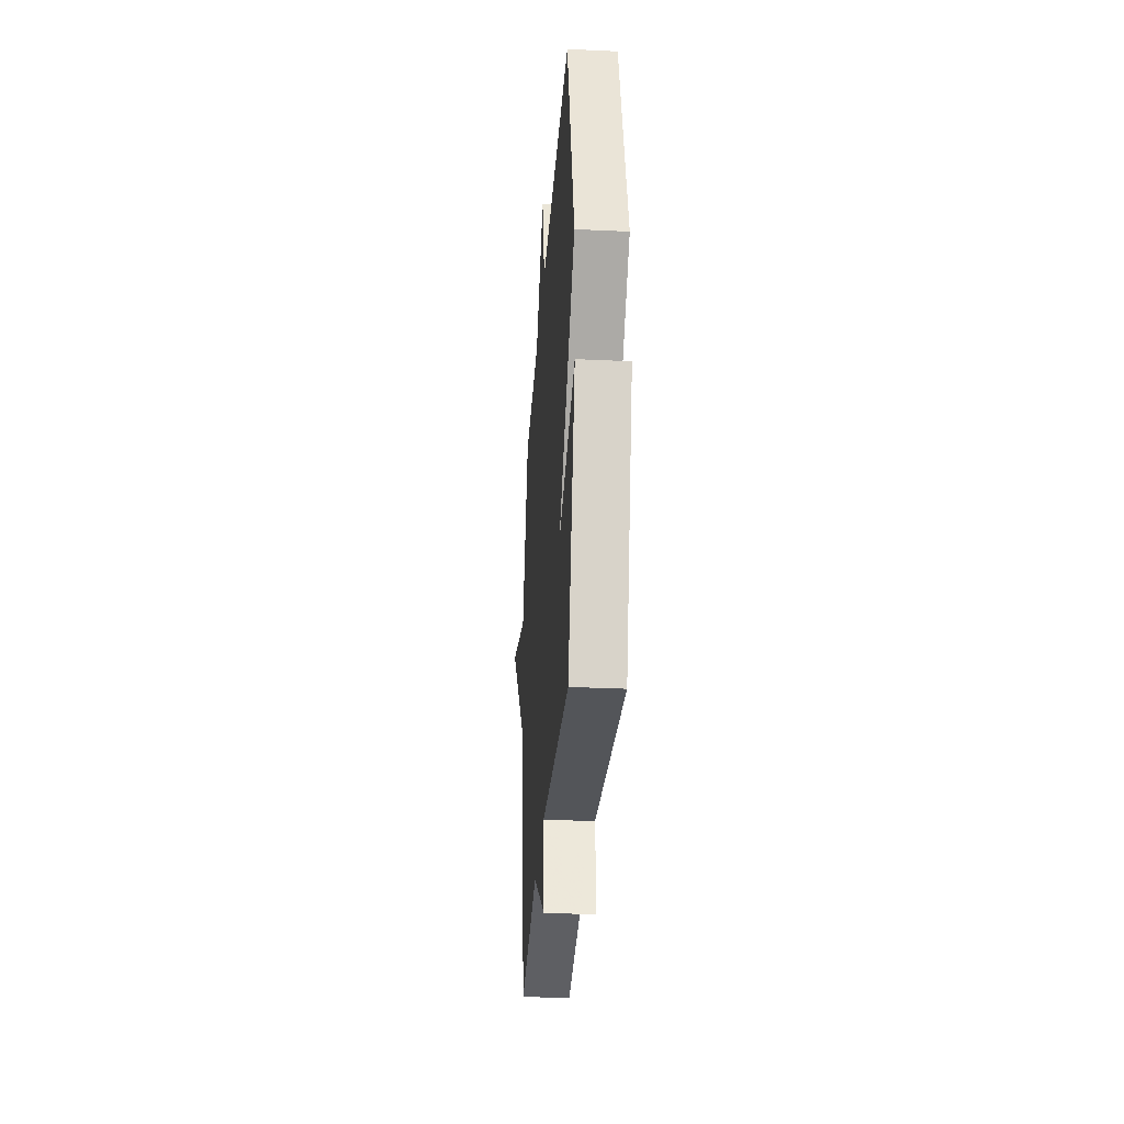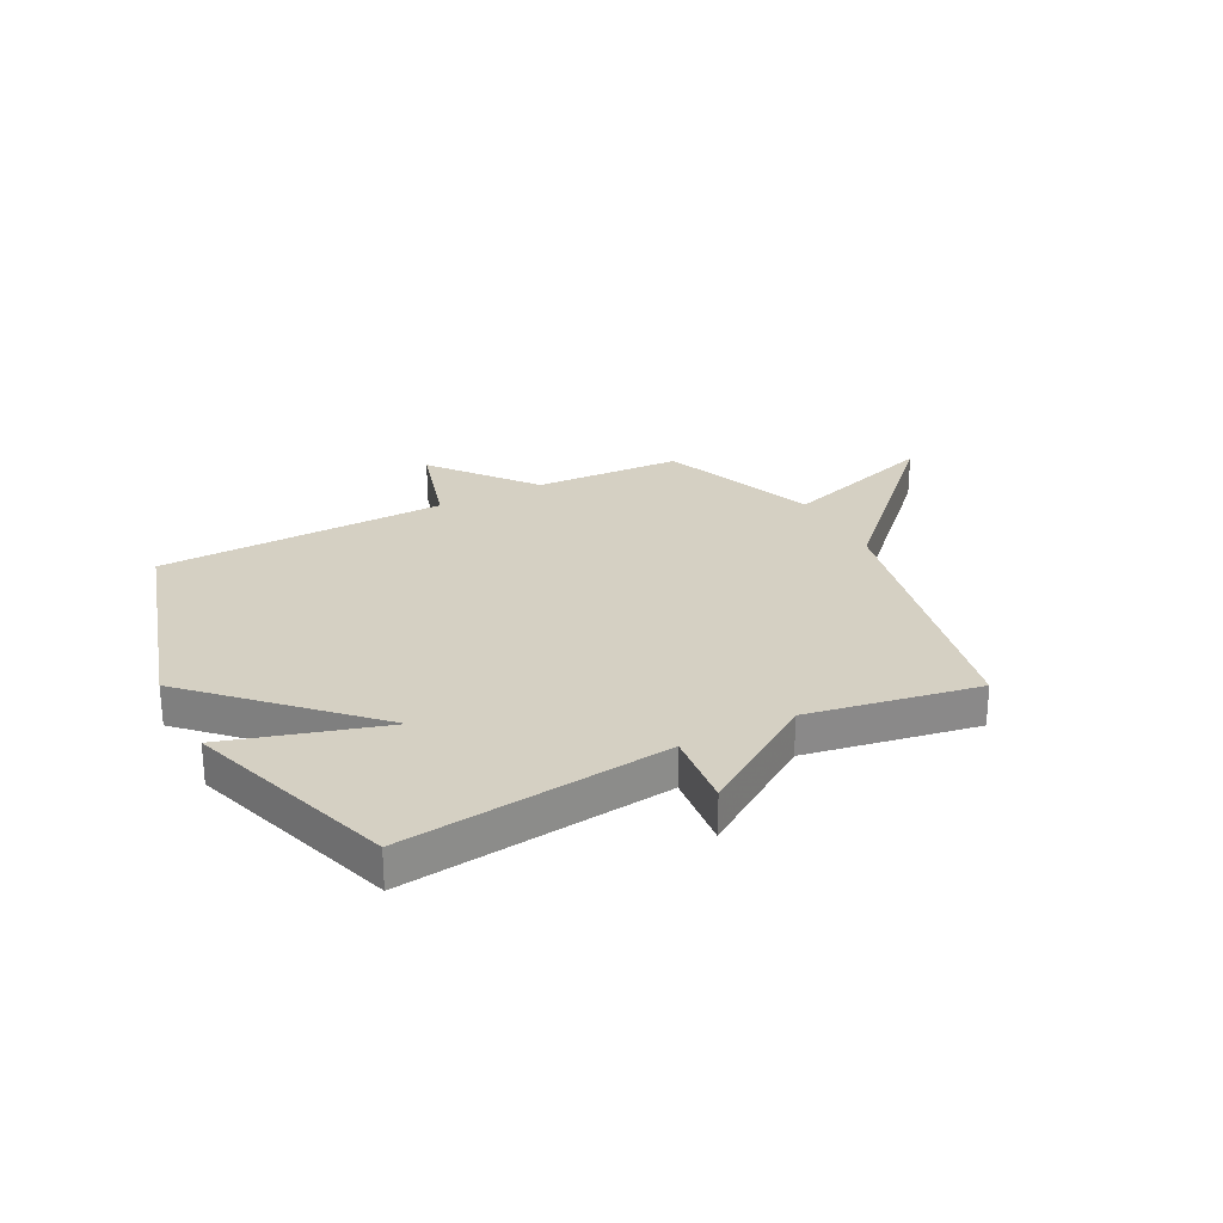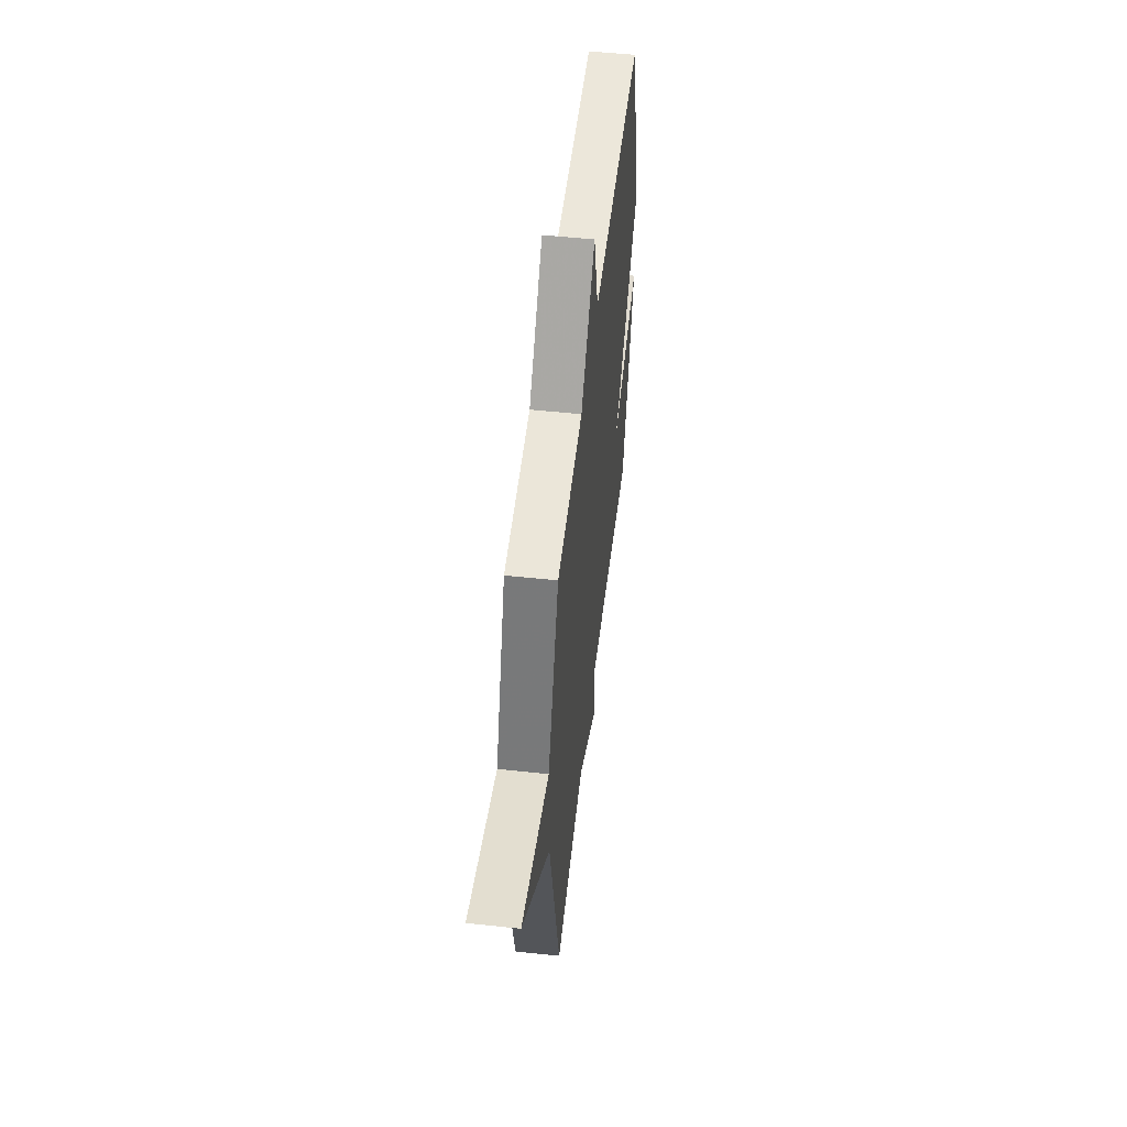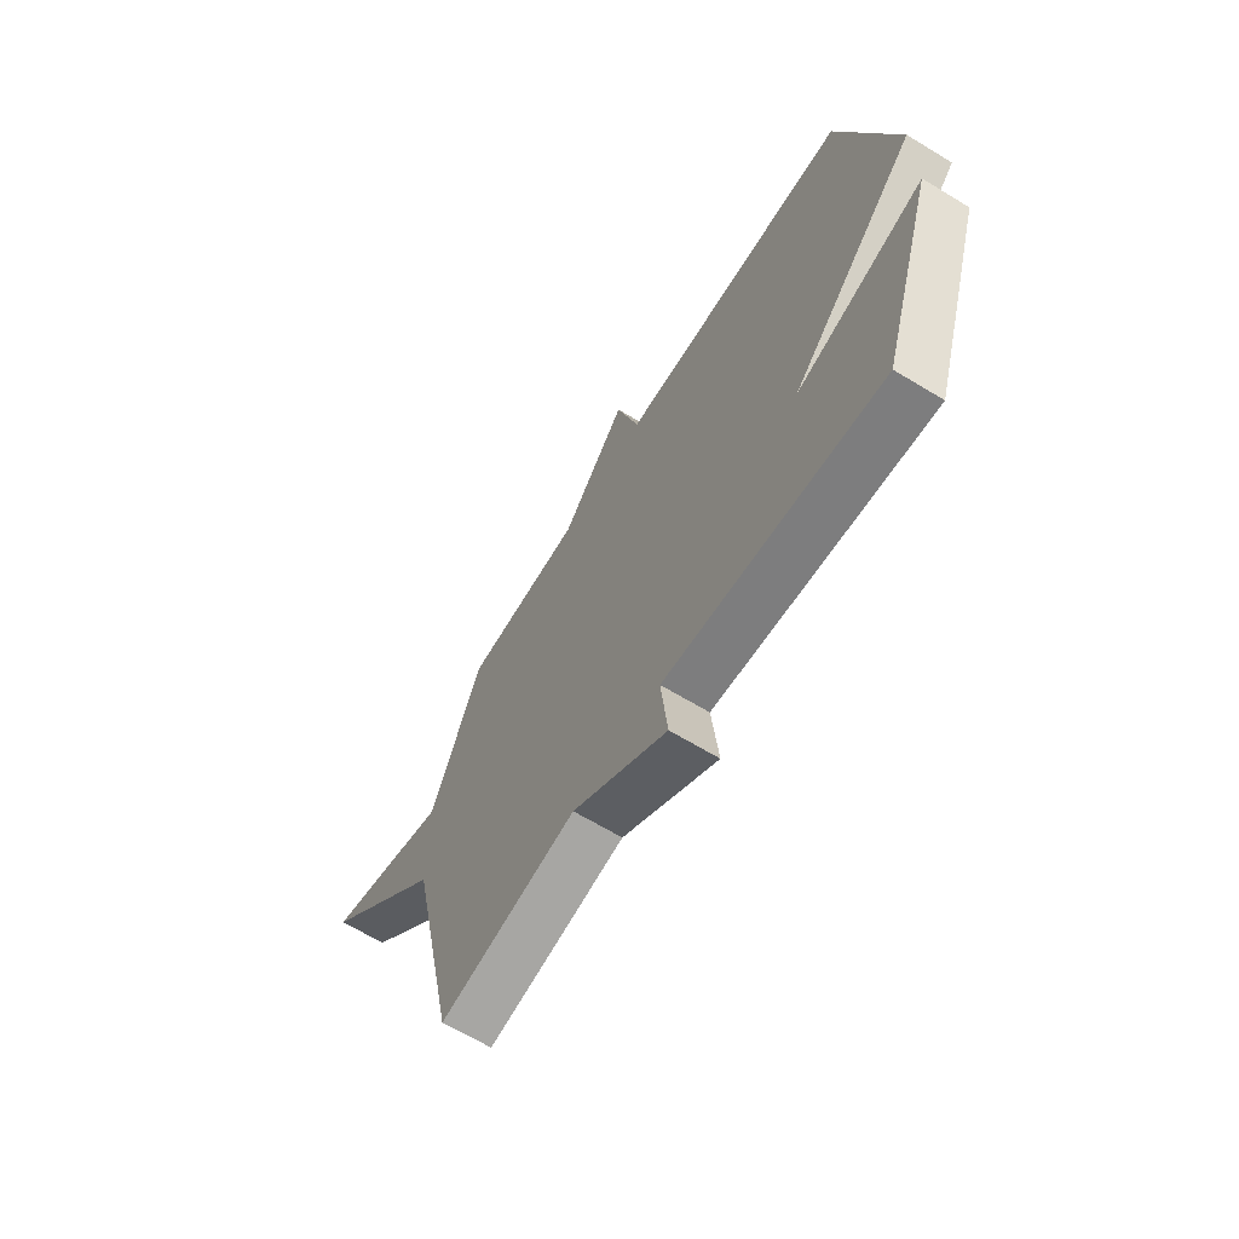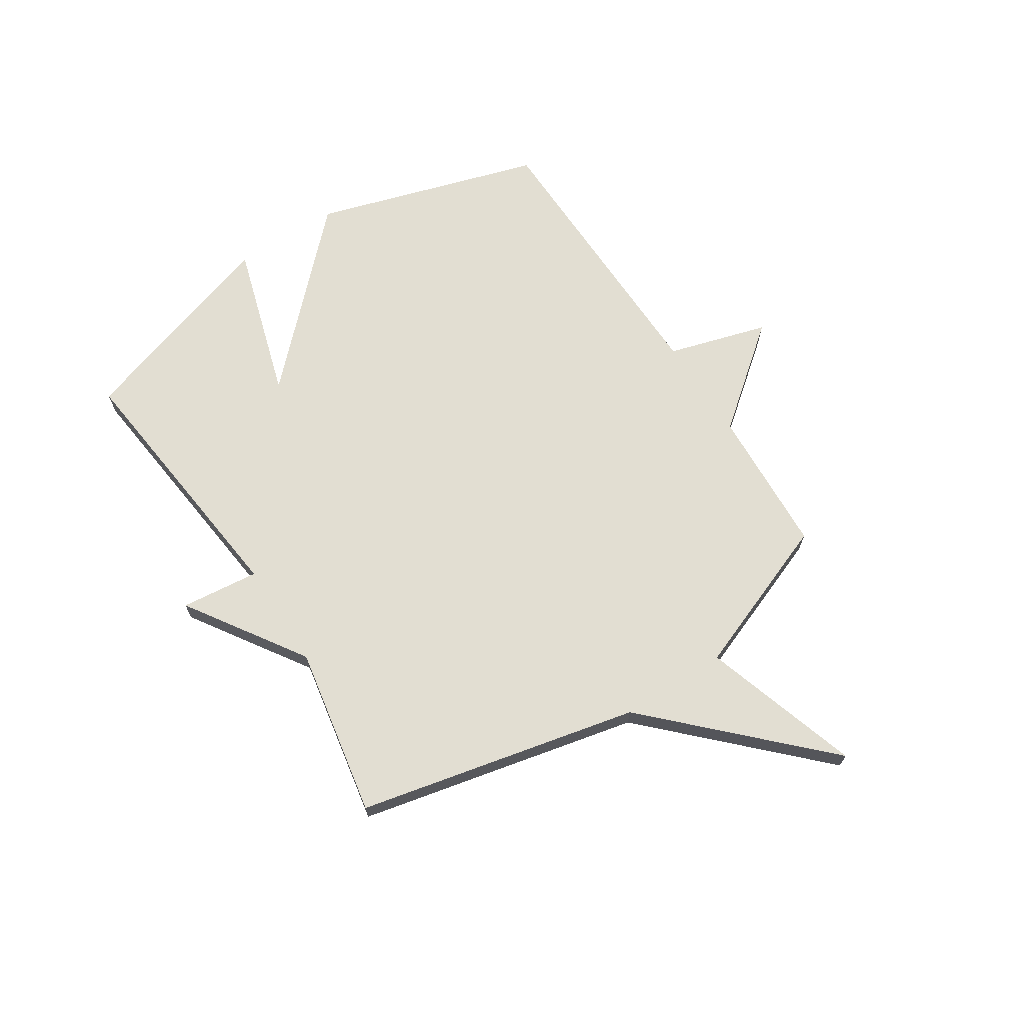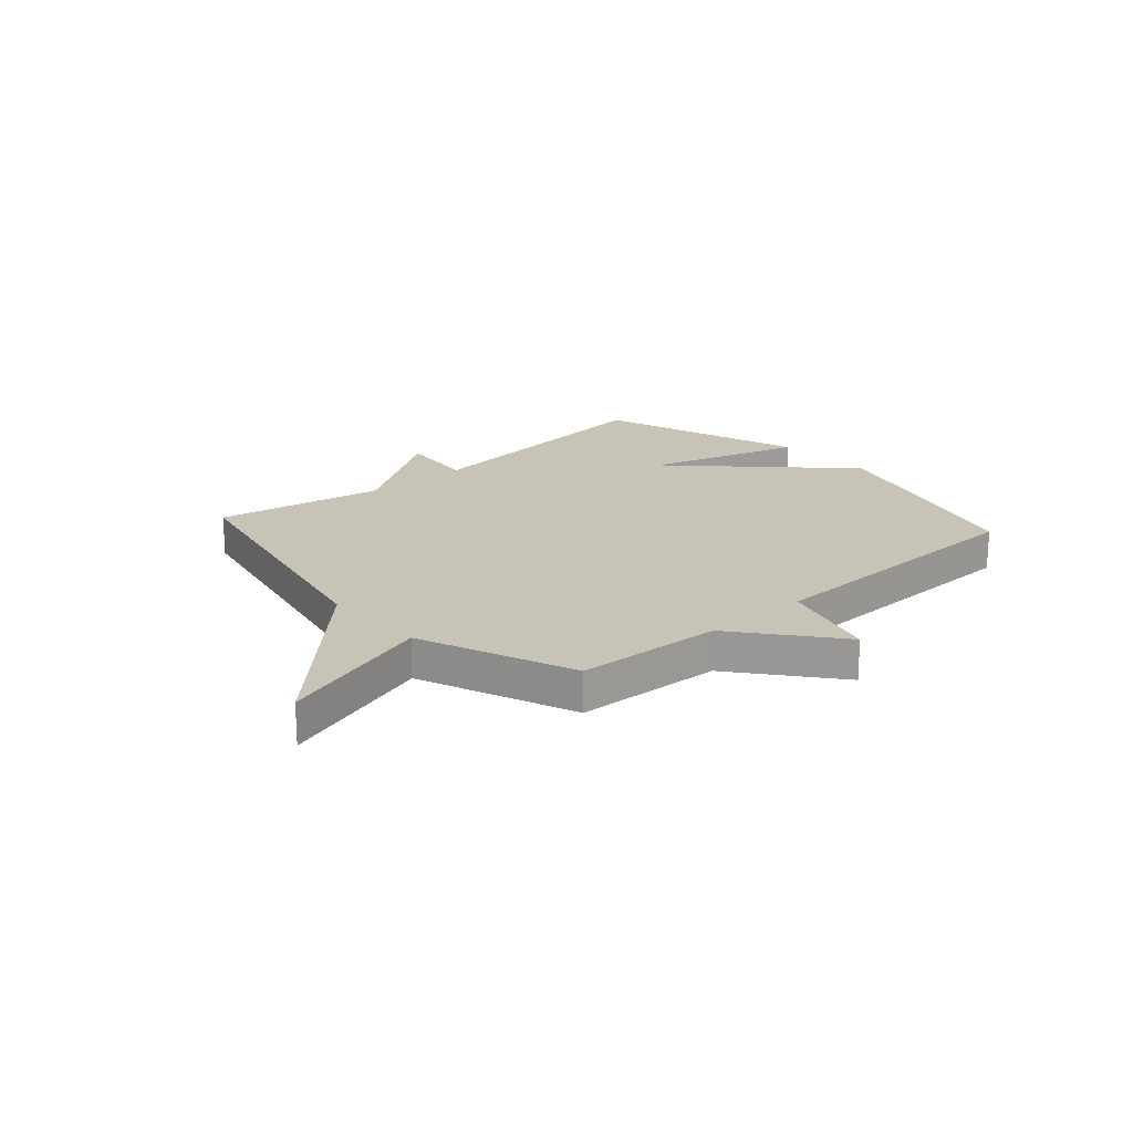
<metadata>
{"format":"obj","ext":"obj","renderer":"f3d","projection":"perspective","resolution":1024,"background":"white","views":[{"elev":-30.9,"azim":86.2,"up":"+Z"},{"elev":26.4,"azim":152.5,"up":"+Y"},{"elev":52.9,"azim":-83.4,"up":"+Z"},{"elev":-65.1,"azim":58.6,"up":"+Z"},{"elev":68.0,"azim":-122.7,"up":"+Y"},{"elev":19.7,"azim":-41.7,"up":"+Y"}]}
</metadata>
<code>
v -0.5 0.07 0.5
v -0.23 0.07 0.513
v -0.083 0.07 0.696
v -0.03 0.07 0.513
v 0.5 0.07 0.5
v 0.625 0.07 0.086
v 0.337 0.07 -0.2
v 0.625 0.07 -0.114
v 0.5 0.07 -0.5
v 0.012 0.07 -0.444
v 0.027 0.07 -0.587
v -0.188 0.07 -0.444
v -0.5 0.07 -0.5
v -0.612 0.07 0.014
v -0.9 0.07 0.306
v -0.612 0.07 0.214
v -0.5 0 0.5
v -0.23 0 0.513
v -0.083 0 0.696
v -0.03 0 0.513
v 0.5 0 0.5
v 0.625 0 0.086
v 0.337 0 -0.2
v 0.625 0 -0.114
v 0.5 0 -0.5
v 0.012 0 -0.444
v 0.027 0 -0.587
v -0.188 0 -0.444
v -0.5 0 -0.5
v -0.612 0 0.014
v -0.9 0 0.306
v -0.612 0 0.214
f 14 15 16
f 16 1 2
f 14 16 2
f 13 14 2
f 12 13 2
f 10 11 12 2
f 7 8 9 10
f 7 10 2
f 6 7 2
f 5 6 2
f 4 5 2
f 2 3 4
f 32 31 30
f 18 17 32
f 18 32 30
f 18 30 29
f 18 29 28
f 18 28 27 26
f 26 25 24 23
f 18 26 23
f 18 23 22
f 18 22 21
f 18 21 20
f 20 19 18
f 1 17 18 2
f 2 18 19 3
f 3 19 20 4
f 4 20 21 5
f 5 21 22 6
f 6 22 23 7
f 7 23 24 8
f 8 24 25 9
f 9 25 26 10
f 10 26 27 11
f 11 27 28 12
f 12 28 29 13
f 13 29 30 14
f 14 30 31 15
f 15 31 32 16
f 16 32 17 1

</code>
